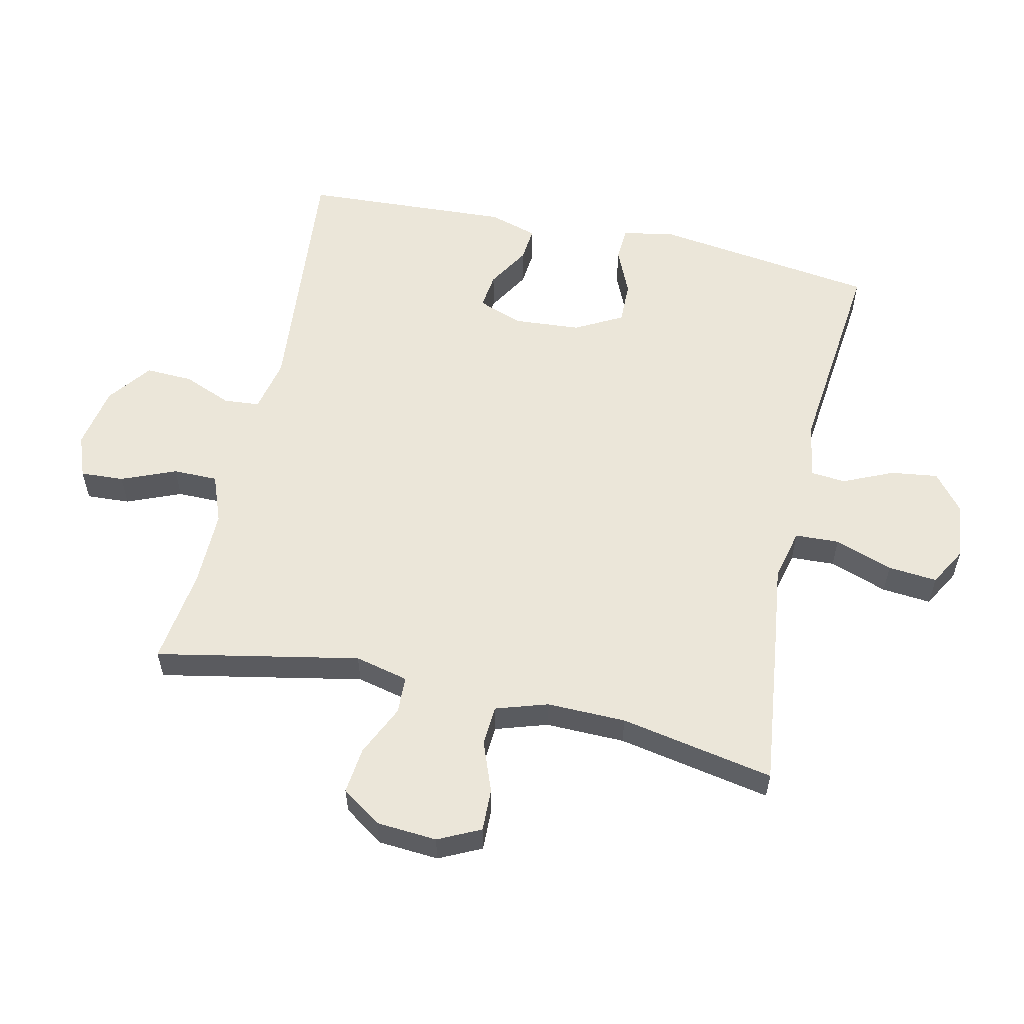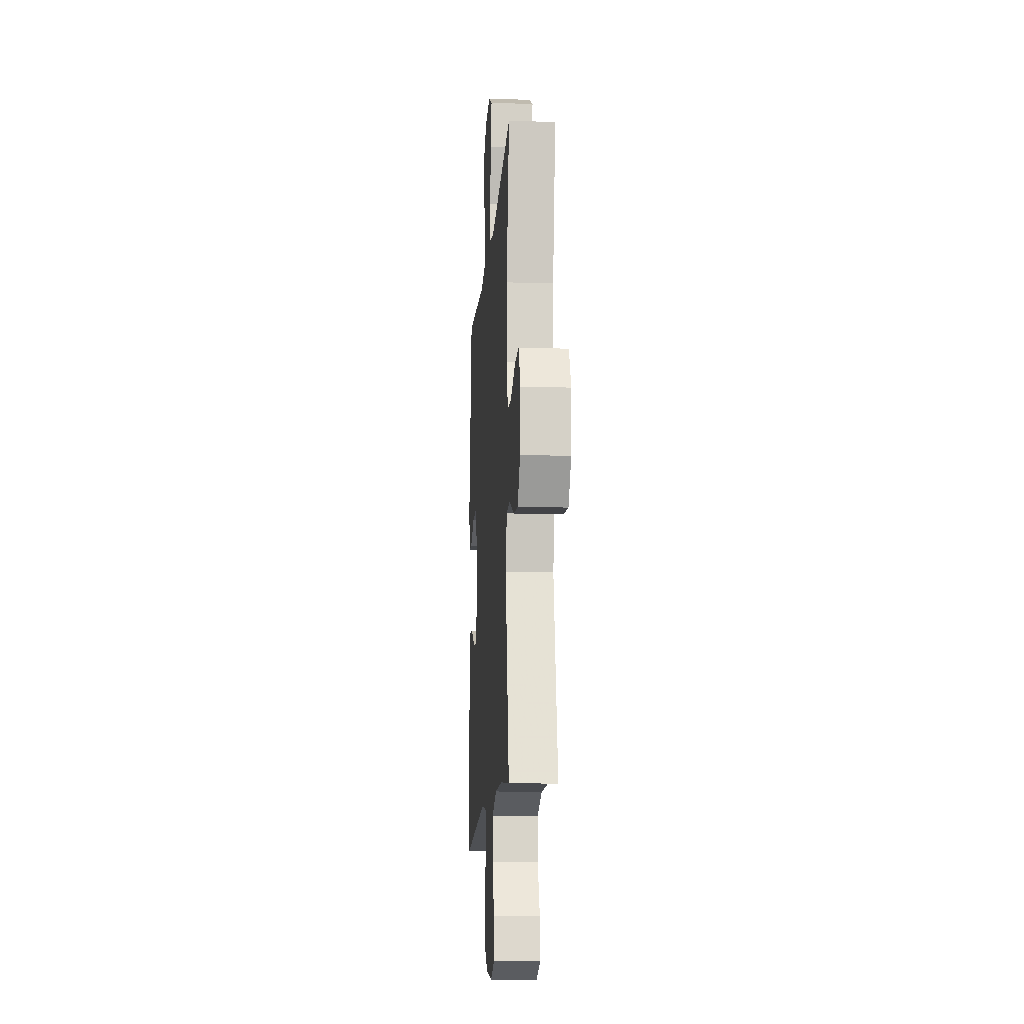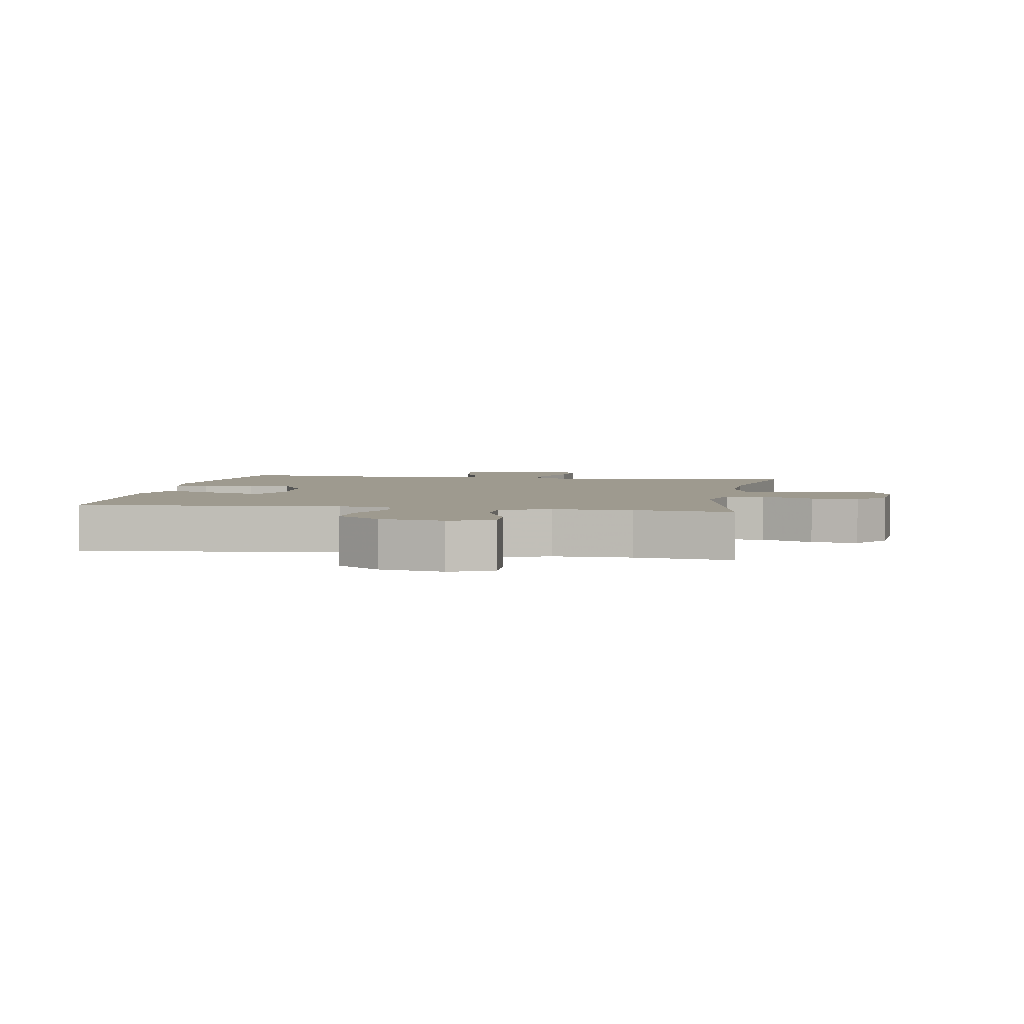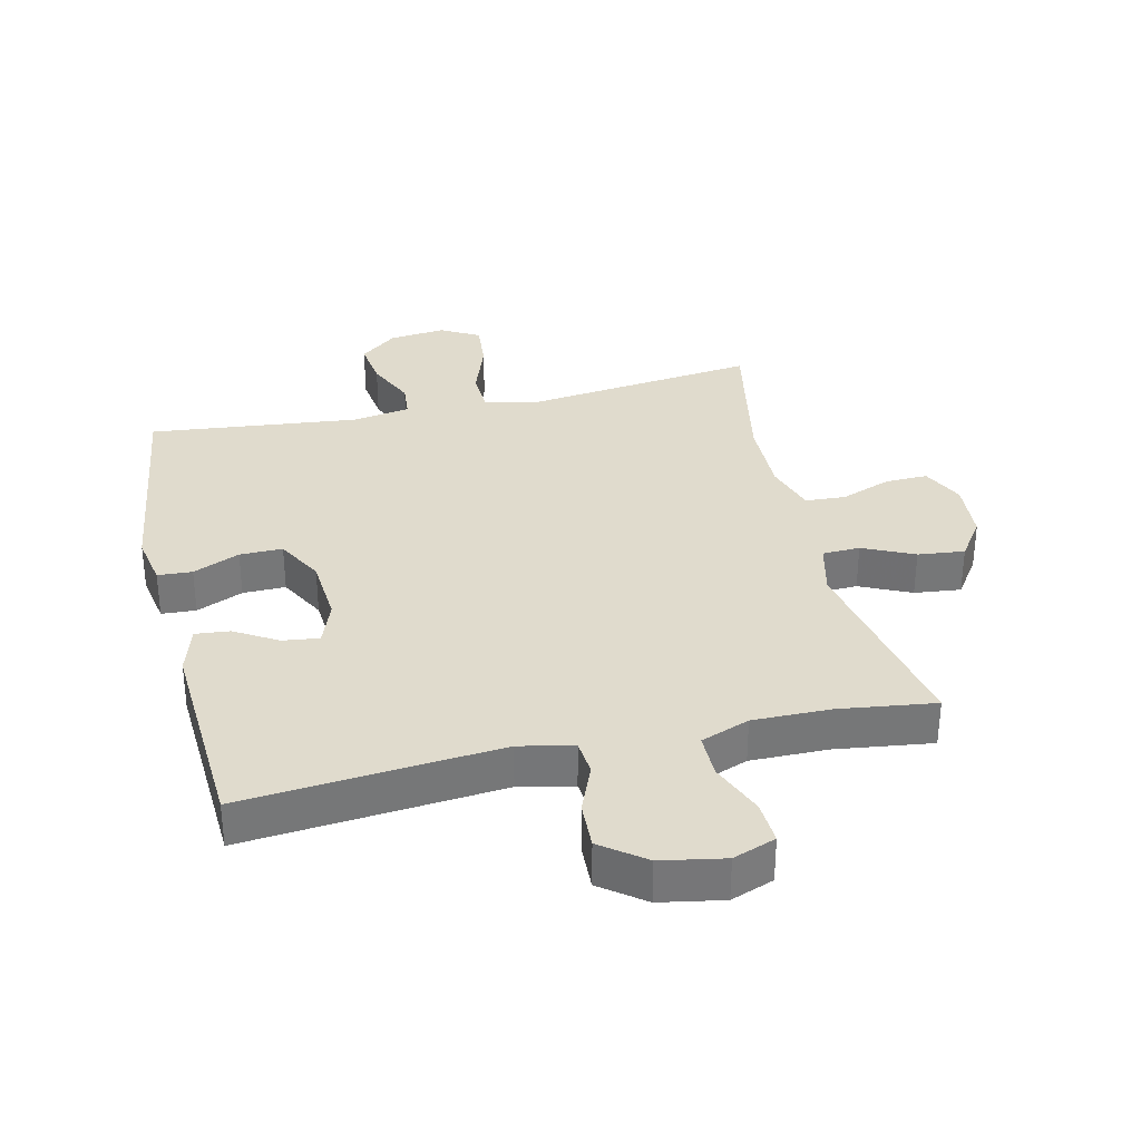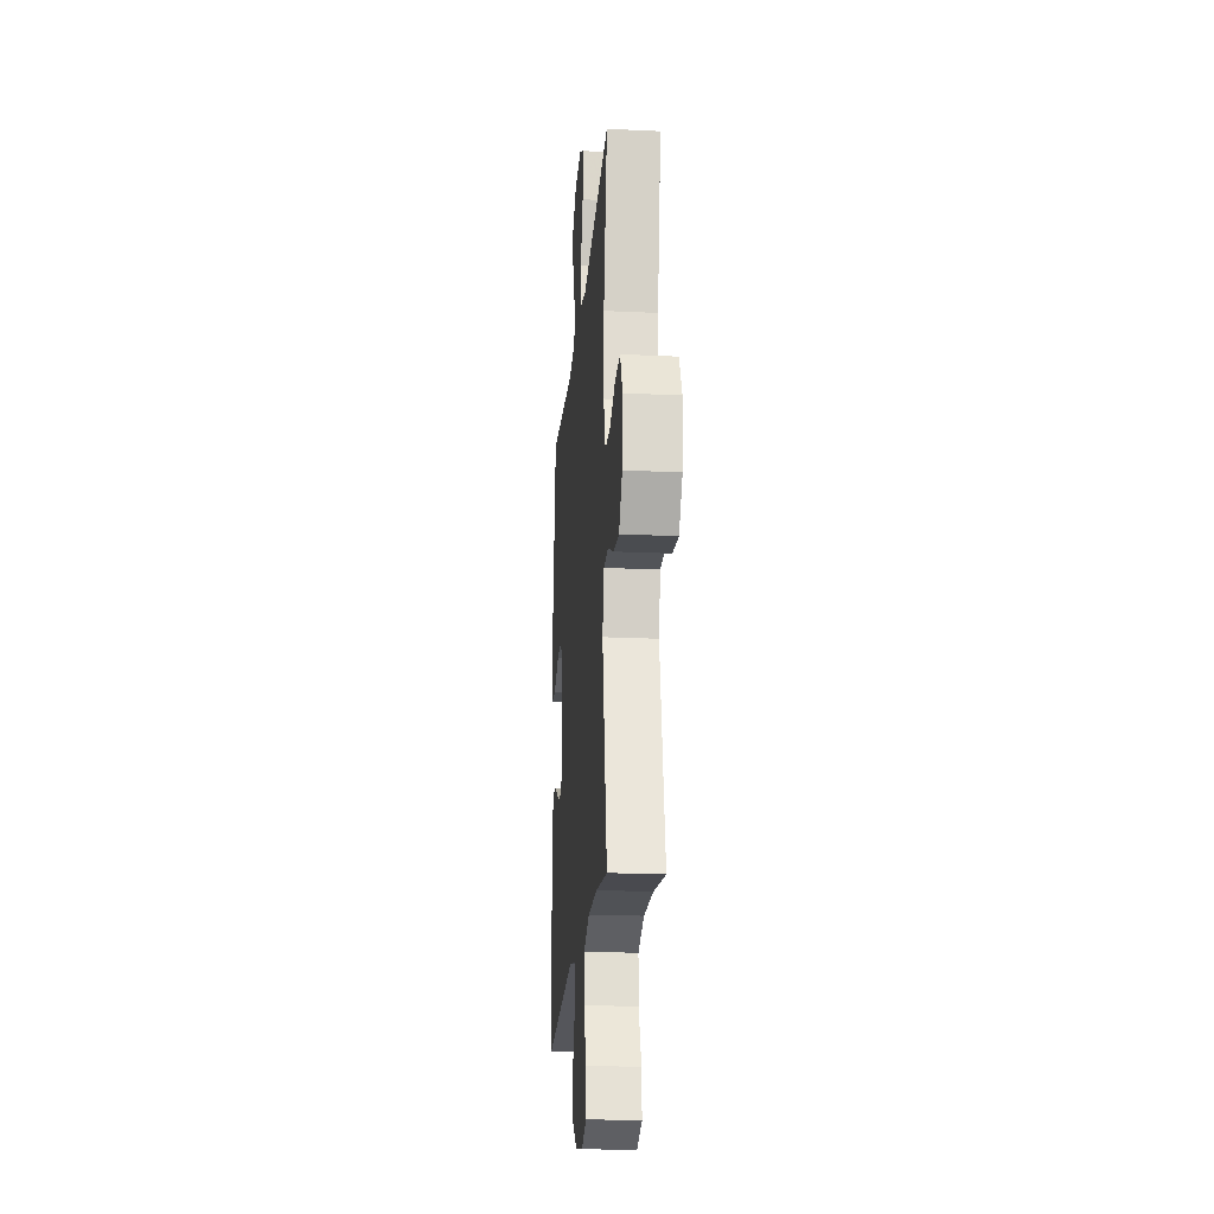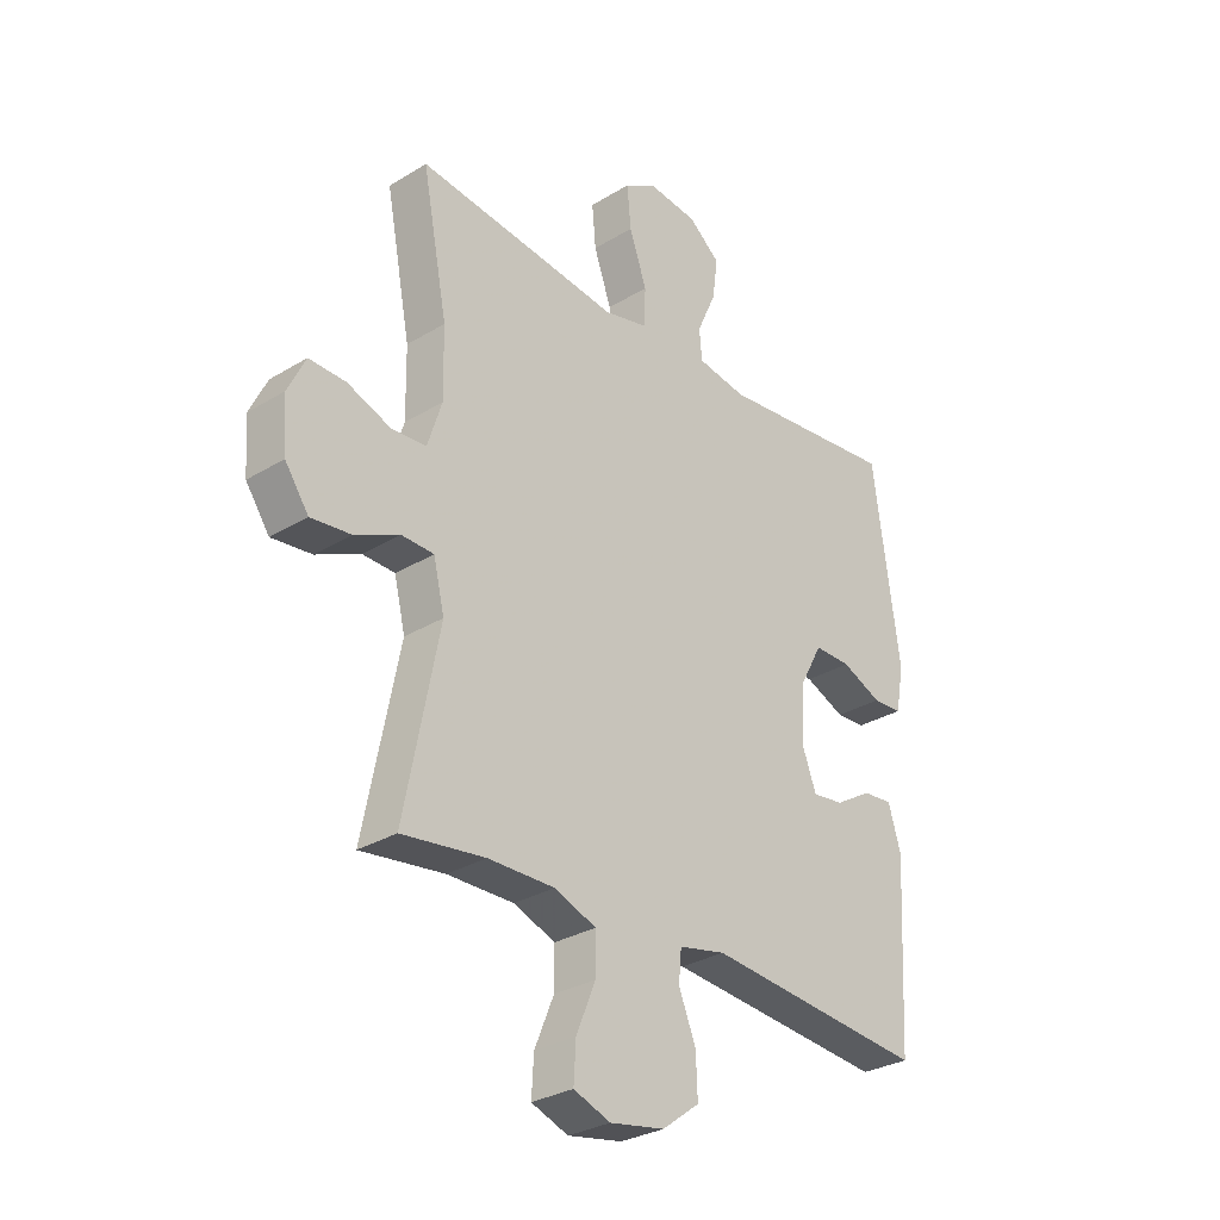
<metadata>
{"format":"obj","ext":"obj","renderer":"f3d","projection":"perspective","resolution":1024,"background":"white","views":[{"elev":56.9,"azim":-77.4,"up":"+Y"},{"elev":-13.7,"azim":-94.2,"up":"+Z"},{"elev":3.6,"azim":-170.1,"up":"+Y"},{"elev":33.3,"azim":167.0,"up":"+Y"},{"elev":-21.1,"azim":-94.8,"up":"+Z"},{"elev":-29.9,"azim":-48.3,"up":"+Z"}]}
</metadata>
<code>
v 0.5 0.07 0.5
v 0.548 0.07 0.151
v 0.533 0.07 0.069
v 0.479 0.07 0.066
v 0.406 0.07 0.098
v 0.339 0.07 0.099
v 0.299 0.07 0.025
v 0.291 0.07 -0.08
v 0.317 0.07 -0.15
v 0.374 0.07 -0.143
v 0.441 0.07 -0.103
v 0.495 0.07 -0.098
v 0.518 0.07 -0.174
v 0.5 0.07 -0.5
v 0.099 0.07 -0.463
v 0.014 0.07 -0.481
v 0.009 0.07 -0.537
v 0.04 0.07 -0.613
v 0.043 0.07 -0.687
v -0.025 0.07 -0.738
v -0.124 0.07 -0.756
v -0.191 0.07 -0.731
v -0.187 0.07 -0.663
v -0.152 0.07 -0.578
v -0.152 0.07 -0.508
v -0.228 0.07 -0.479
v -0.349 0.07 -0.48
v -0.5 0.07 -0.5
v -0.437 0.07 -0.182
v -0.457 0.07 -0.098
v -0.516 0.07 -0.096
v -0.596 0.07 -0.133
v -0.669 0.07 -0.141
v -0.712 0.07 -0.079
v -0.719 0.07 0.016
v -0.687 0.07 0.082
v -0.62 0.07 0.08
v -0.541 0.07 0.05
v -0.478 0.07 0.054
v -0.452 0.07 0.135
v -0.454 0.07 0.259
v -0.5 0.07 0.5
v -0.255 0.07 0.47
v -0.13 0.07 0.454
v -0.05 0.07 0.473
v -0.047 0.07 0.542
v -0.079 0.07 0.633
v -0.086 0.07 0.71
v -0.026 0.07 0.744
v 0.063 0.07 0.734
v 0.121 0.07 0.687
v 0.111 0.07 0.613
v 0.076 0.07 0.535
v 0.081 0.07 0.48
v 0.171 0.07 0.465
v 0.5 0 0.5
v 0.548 0 0.151
v 0.533 0 0.069
v 0.479 0 0.066
v 0.406 0 0.098
v 0.339 0 0.099
v 0.299 0 0.025
v 0.291 0 -0.08
v 0.317 0 -0.15
v 0.374 0 -0.143
v 0.441 0 -0.103
v 0.495 0 -0.098
v 0.518 0 -0.174
v 0.5 0 -0.5
v 0.099 0 -0.463
v 0.014 0 -0.481
v 0.009 0 -0.537
v 0.04 0 -0.613
v 0.043 0 -0.687
v -0.025 0 -0.738
v -0.124 0 -0.756
v -0.191 0 -0.731
v -0.187 0 -0.663
v -0.152 0 -0.578
v -0.152 0 -0.508
v -0.228 0 -0.479
v -0.349 0 -0.48
v -0.5 0 -0.5
v -0.437 0 -0.182
v -0.457 0 -0.098
v -0.516 0 -0.096
v -0.596 0 -0.133
v -0.669 0 -0.141
v -0.712 0 -0.079
v -0.719 0 0.016
v -0.687 0 0.082
v -0.62 0 0.08
v -0.541 0 0.05
v -0.478 0 0.054
v -0.452 0 0.135
v -0.454 0 0.259
v -0.5 0 0.5
v -0.255 0 0.47
v -0.13 0 0.454
v -0.05 0 0.473
v -0.047 0 0.542
v -0.079 0 0.633
v -0.086 0 0.71
v -0.026 0 0.744
v 0.063 0 0.734
v 0.121 0 0.687
v 0.111 0 0.613
v 0.076 0 0.535
v 0.081 0 0.48
v 0.171 0 0.465
f 51 52 53
f 50 51 53
f 49 50 53
f 48 49 53
f 47 48 53
f 46 47 53
f 45 46 53 54
f 44 45 54 55
f 41 42 43 44
f 40 41 44 55
f 36 37 38
f 35 36 38
f 34 35 38
f 33 34 38
f 32 33 38
f 31 32 38
f 30 31 38 39
f 40 55 1
f 39 40 1
f 30 39 1
f 29 30 1
f 22 23 24
f 21 22 24
f 20 21 24
f 19 20 24
f 18 19 24
f 17 18 24
f 16 17 24 25
f 15 16 25 26
f 13 14 15
f 12 13 15
f 11 12 15
f 10 11 15
f 15 26 27
f 10 15 27
f 9 10 27
f 3 4 5
f 2 3 5
f 1 2 5
f 1 5 6
f 29 1 6 7
f 27 28 29
f 9 27 29
f 8 9 29
f 7 8 29
f 108 107 106
f 108 106 105
f 108 105 104
f 108 104 103
f 108 103 102
f 108 102 101
f 109 108 101 100
f 110 109 100 99
f 99 98 97 96
f 110 99 96 95
f 93 92 91
f 93 91 90
f 93 90 89
f 93 89 88
f 93 88 87
f 93 87 86
f 94 93 86 85
f 56 110 95
f 56 95 94
f 56 94 85
f 56 85 84
f 79 78 77
f 79 77 76
f 79 76 75
f 79 75 74
f 79 74 73
f 79 73 72
f 80 79 72 71
f 81 80 71 70
f 70 69 68
f 70 68 67
f 70 67 66
f 70 66 65
f 82 81 70
f 82 70 65
f 82 65 64
f 60 59 58
f 60 58 57
f 60 57 56
f 61 60 56
f 62 61 56 84
f 84 83 82
f 84 82 64
f 84 64 63
f 84 63 62
f 1 56 57 2
f 2 57 58 3
f 3 58 59 4
f 4 59 60 5
f 5 60 61 6
f 6 61 62 7
f 7 62 63 8
f 8 63 64 9
f 9 64 65 10
f 10 65 66 11
f 11 66 67 12
f 12 67 68 13
f 13 68 69 14
f 14 69 70 15
f 15 70 71 16
f 16 71 72 17
f 17 72 73 18
f 18 73 74 19
f 19 74 75 20
f 20 75 76 21
f 21 76 77 22
f 22 77 78 23
f 23 78 79 24
f 24 79 80 25
f 25 80 81 26
f 26 81 82 27
f 27 82 83 28
f 28 83 84 29
f 29 84 85 30
f 30 85 86 31
f 31 86 87 32
f 32 87 88 33
f 33 88 89 34
f 34 89 90 35
f 35 90 91 36
f 36 91 92 37
f 37 92 93 38
f 38 93 94 39
f 39 94 95 40
f 40 95 96 41
f 41 96 97 42
f 42 97 98 43
f 43 98 99 44
f 44 99 100 45
f 45 100 101 46
f 46 101 102 47
f 47 102 103 48
f 48 103 104 49
f 49 104 105 50
f 50 105 106 51
f 51 106 107 52
f 52 107 108 53
f 53 108 109 54
f 54 109 110 55
f 55 110 56 1

</code>
